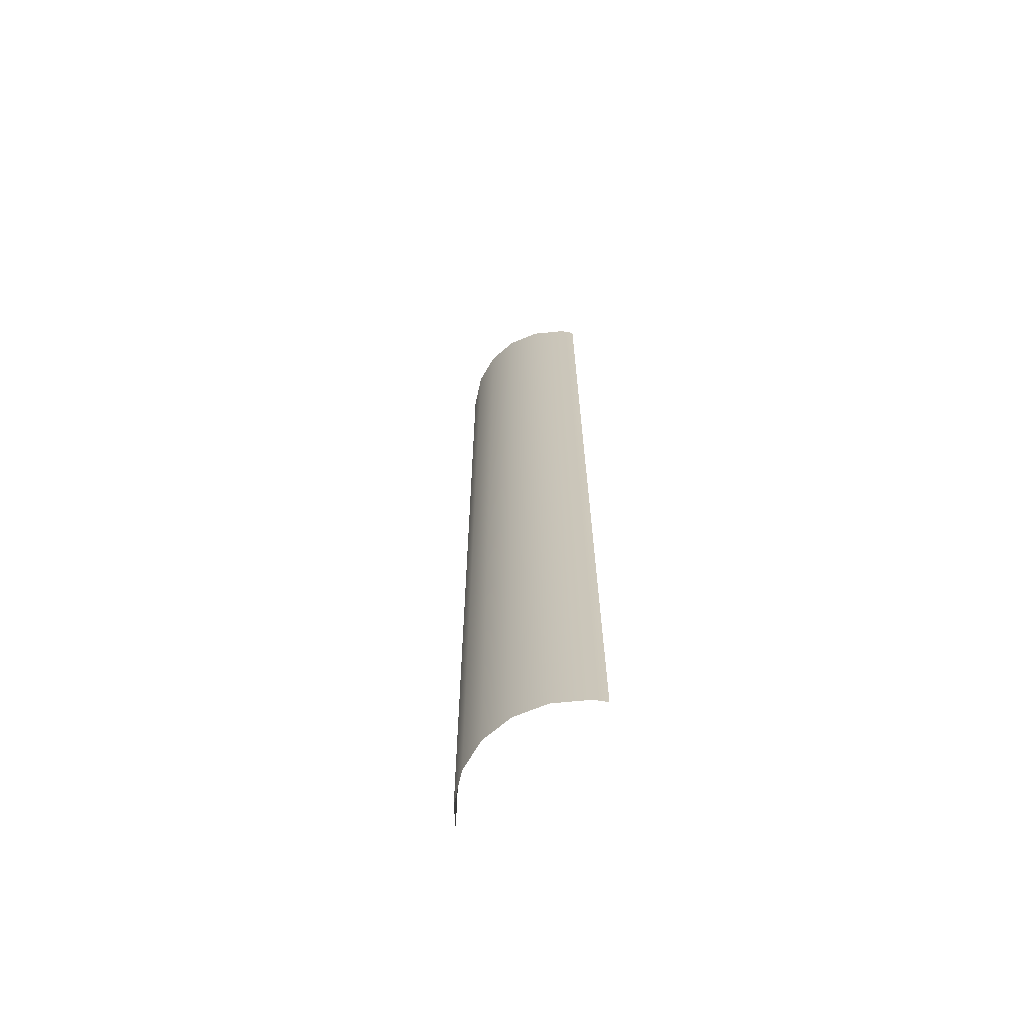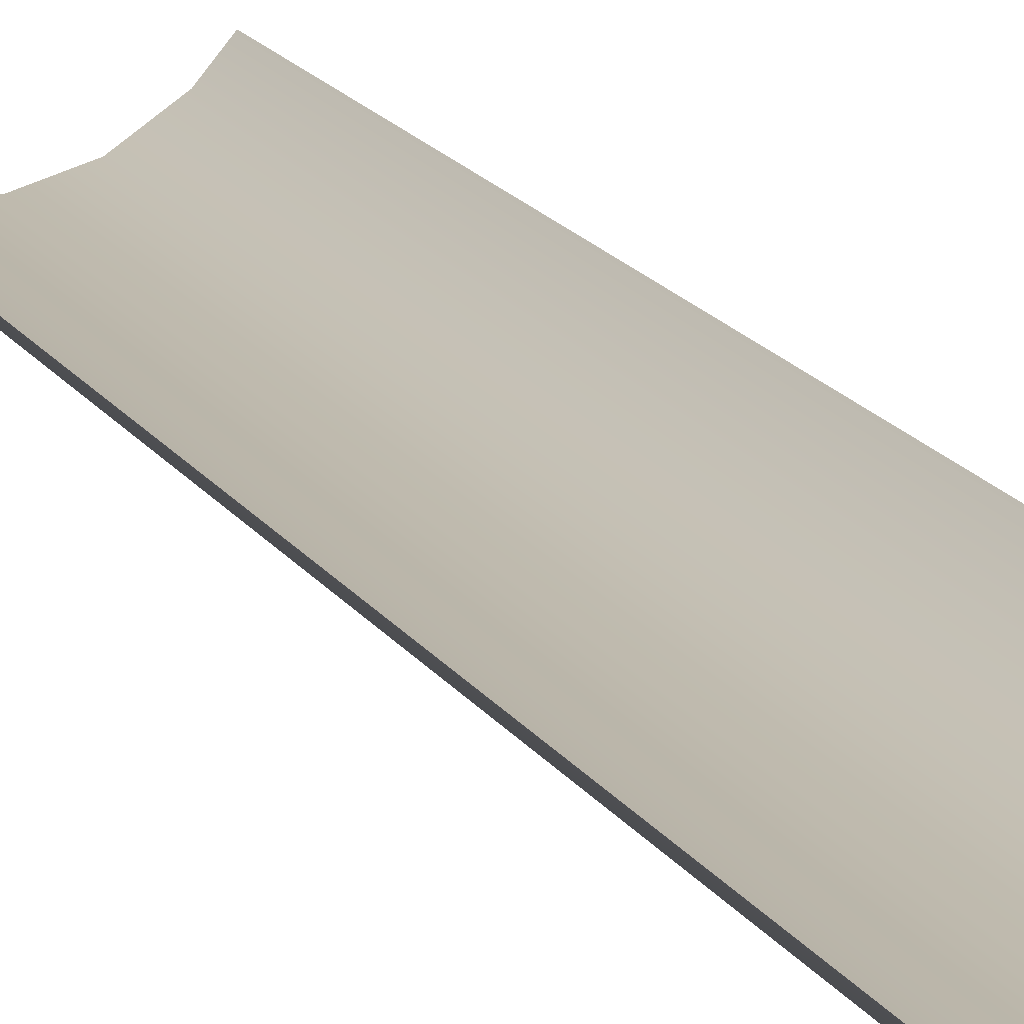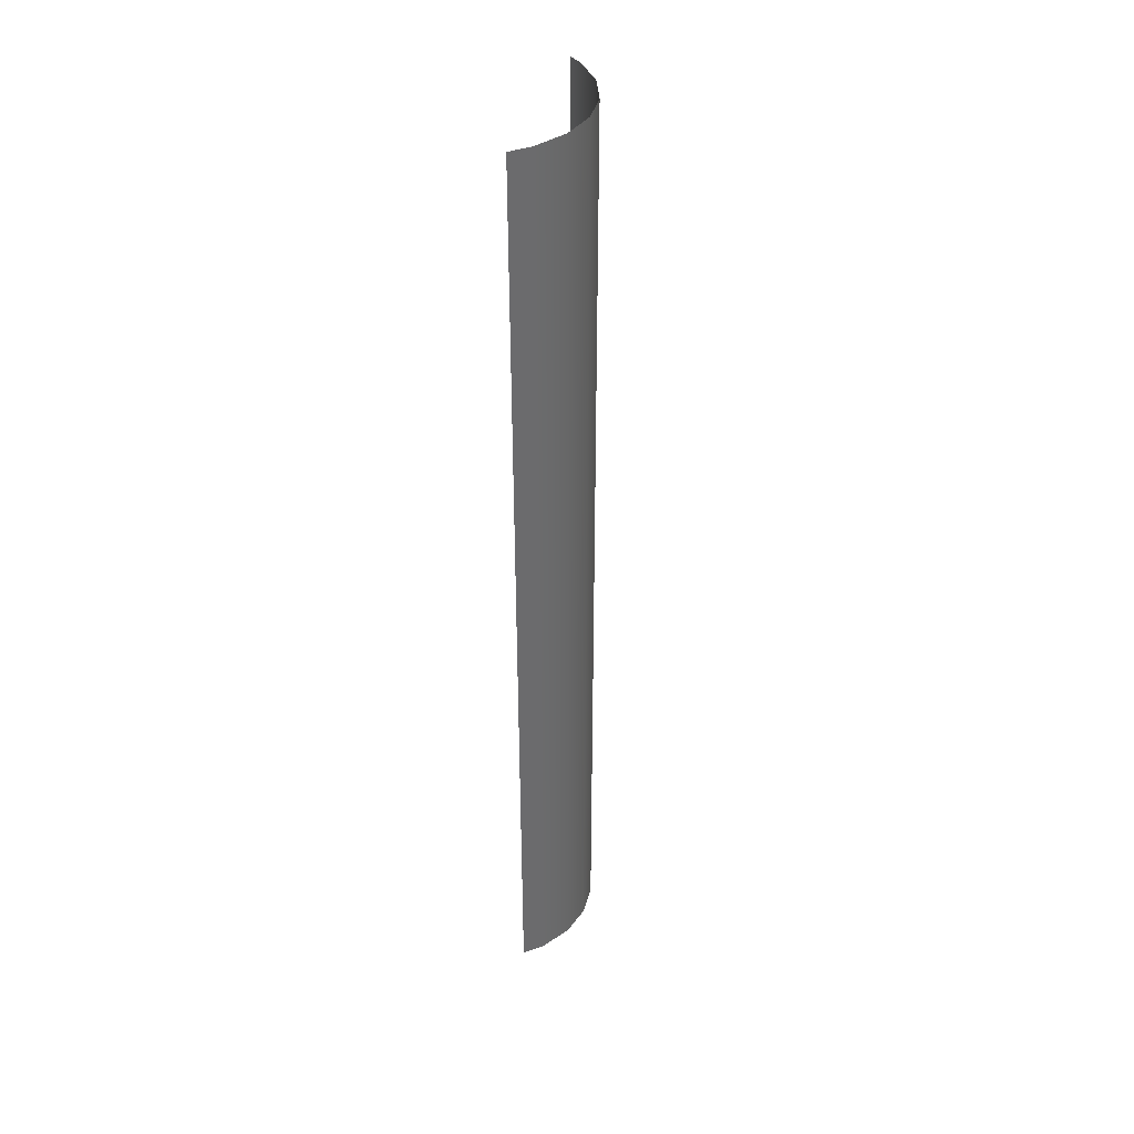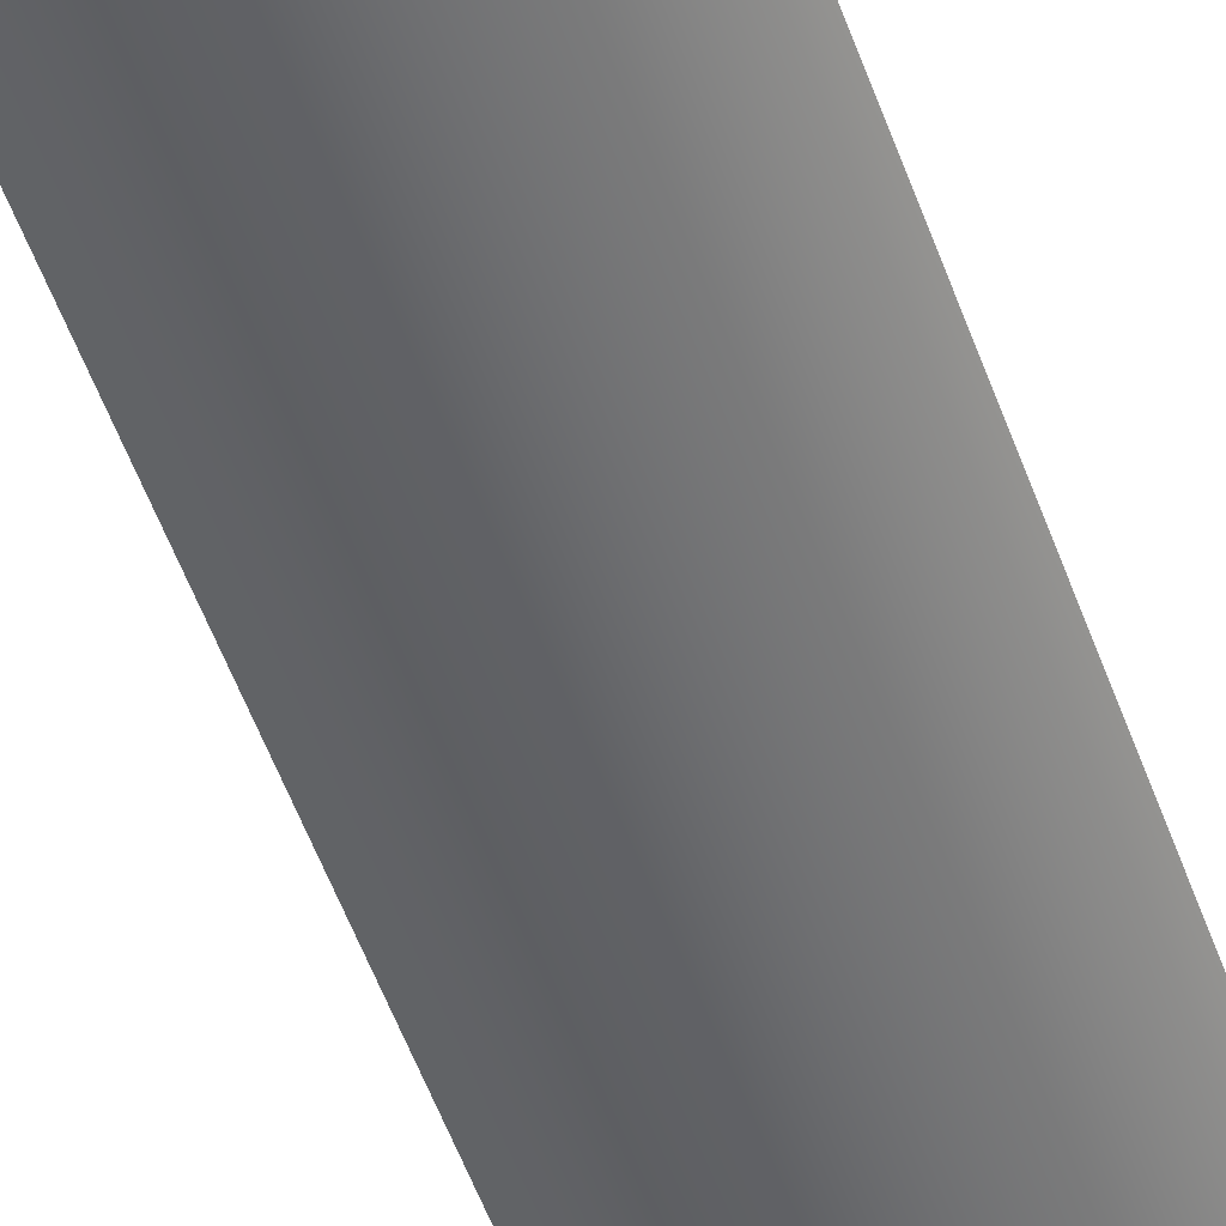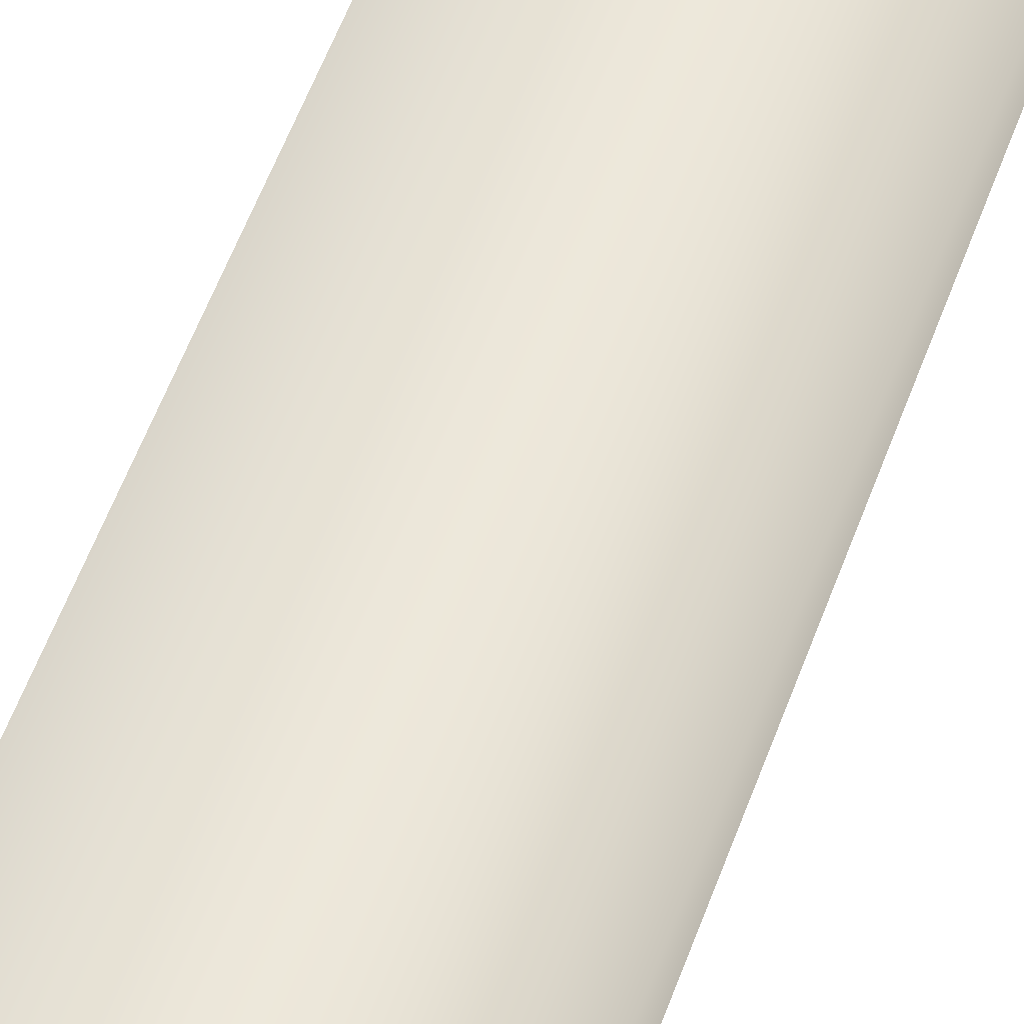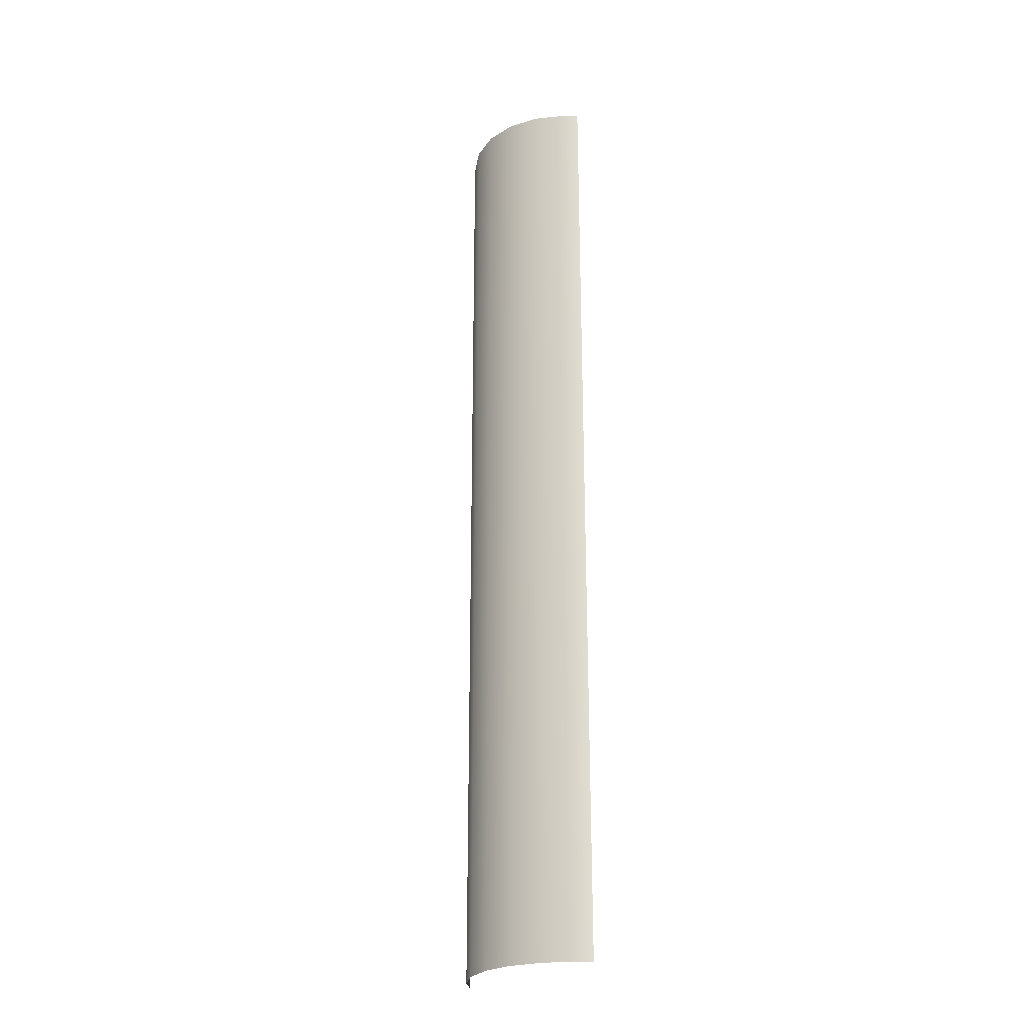
<metadata>
{"format":"obj","ext":"obj","renderer":"f3d","projection":"perspective","resolution":1024,"background":"white","views":[{"elev":-66.4,"azim":43.8,"up":"+Z"},{"elev":15.1,"azim":159.9,"up":"+Y"},{"elev":39.9,"azim":-73.2,"up":"+Z"},{"elev":-52.1,"azim":19.1,"up":"+Y"},{"elev":50.6,"azim":18.5,"up":"+Y"},{"elev":-25.4,"azim":47.6,"up":"+Z"}]}
</metadata>
<code>
g grp180
v 24.55 16.12 -24.67
v 24.71 16.33 -24.67
v 24.71 16.33 -6.671
v 24.55 16.12 -6.671
v 24.04 15.72 -6.671
v 24.04 15.72 -24.67
v 24.55 16.12 -24.67
v 24.04 15.72 -6.671
v 23.47 15.5 -6.671
v 23.47 15.5 -24.67
v 22.86 15.47 -6.671
v 22.86 15.47 -24.67
v 22.28 15.65 -6.671
v 22.28 15.65 -24.67
v 21.74 16 -6.671
v 21.74 16 -24.67
v 21.47 16.33 -6.671
v 21.47 16.33 -24.67
v 21.74 16 -6.671
f 1 2 3
f 1 3 4
f 4 5 6
f 4 6 7
f 8 9 10
f 8 10 6
f 9 11 12
f 9 12 10
f 11 13 14
f 11 14 12
f 13 15 16
f 13 16 14
f 17 18 16
f 17 16 19

</code>
